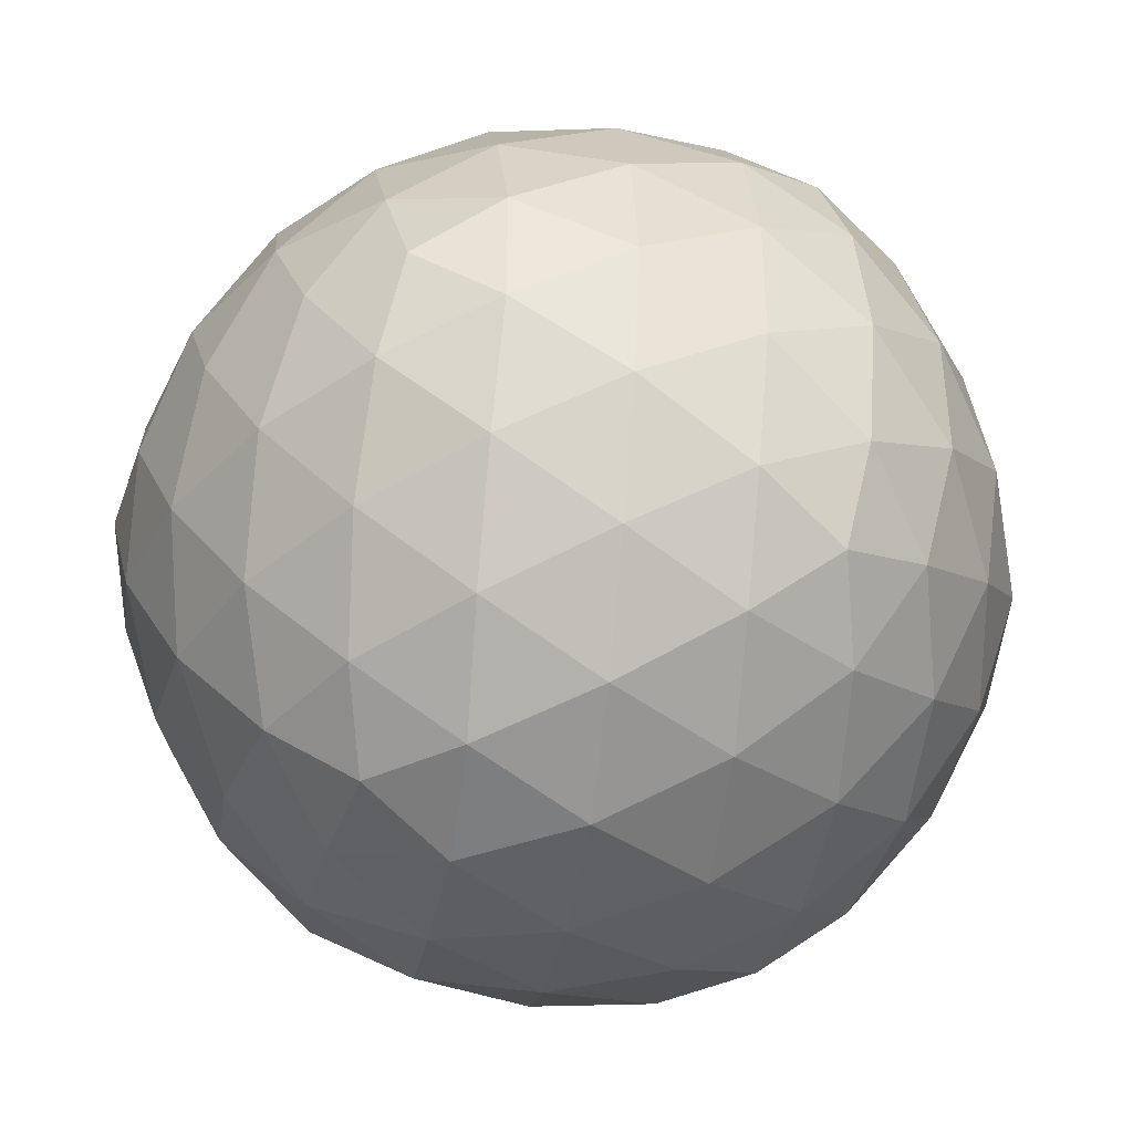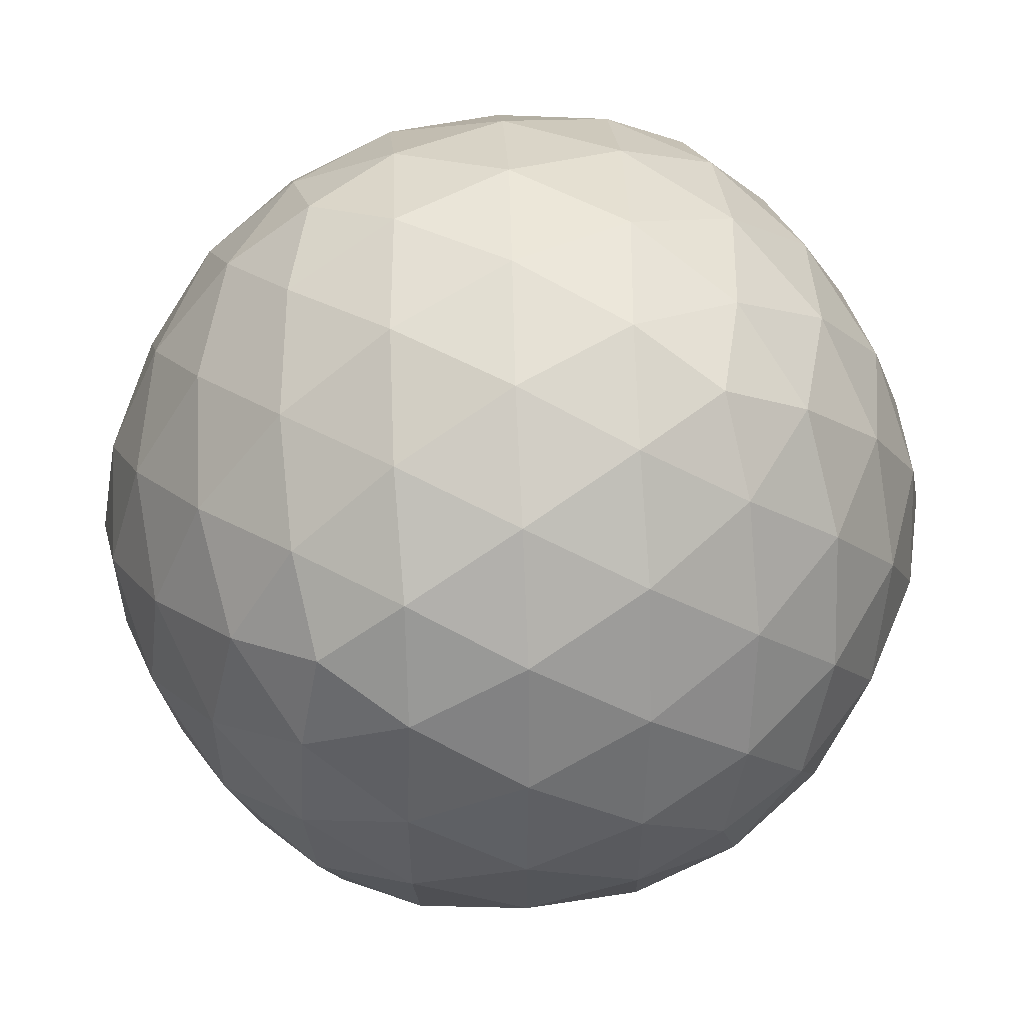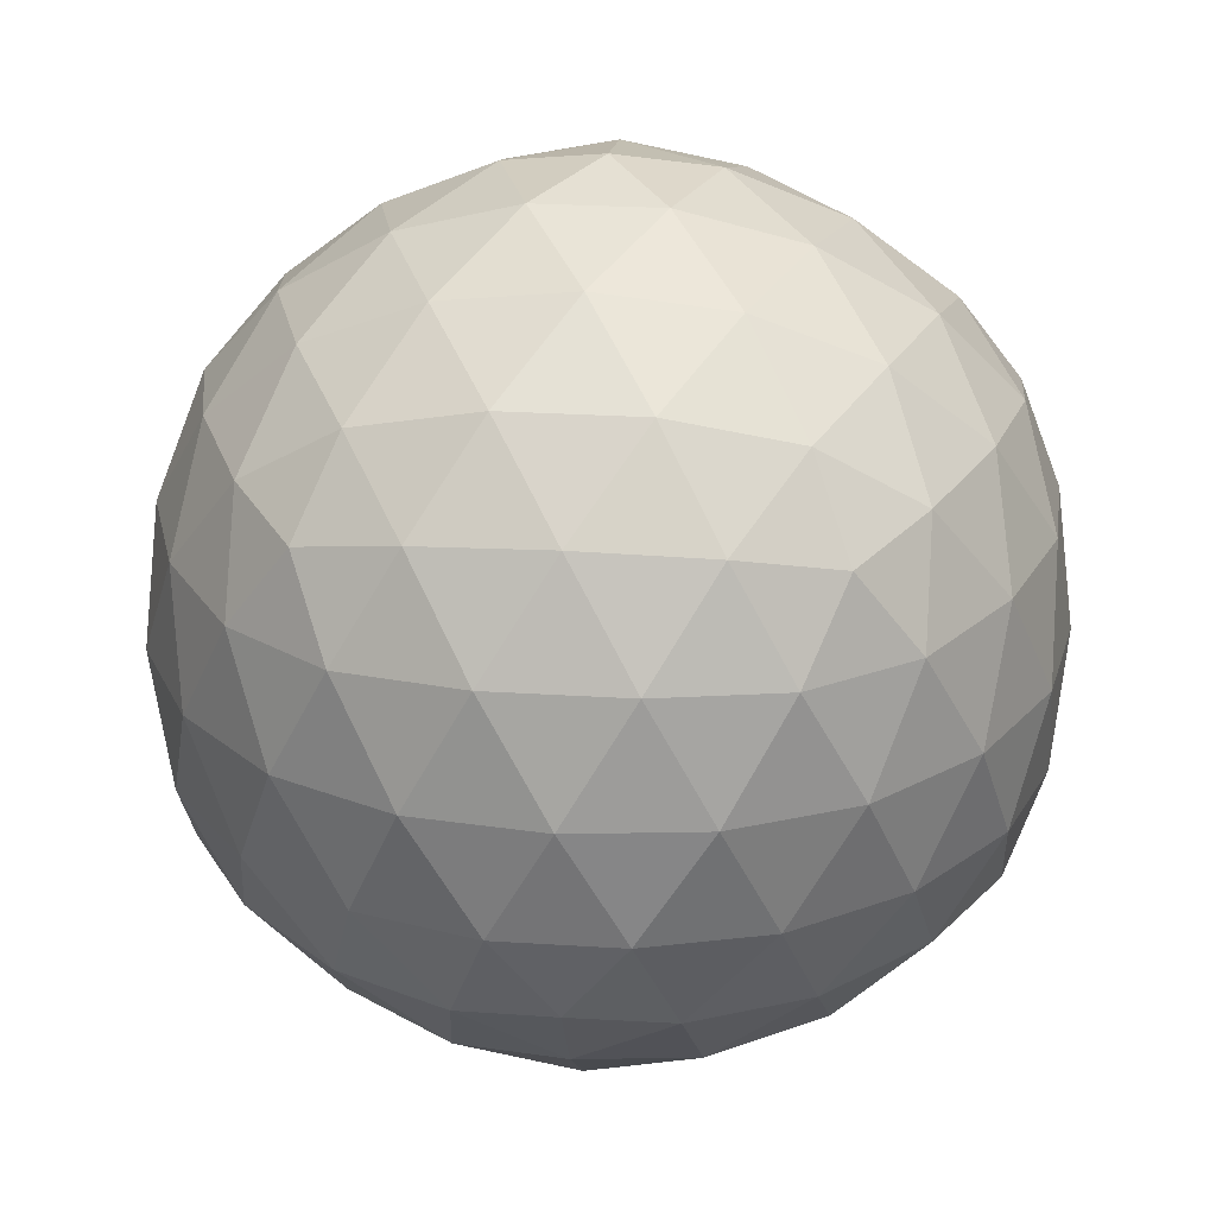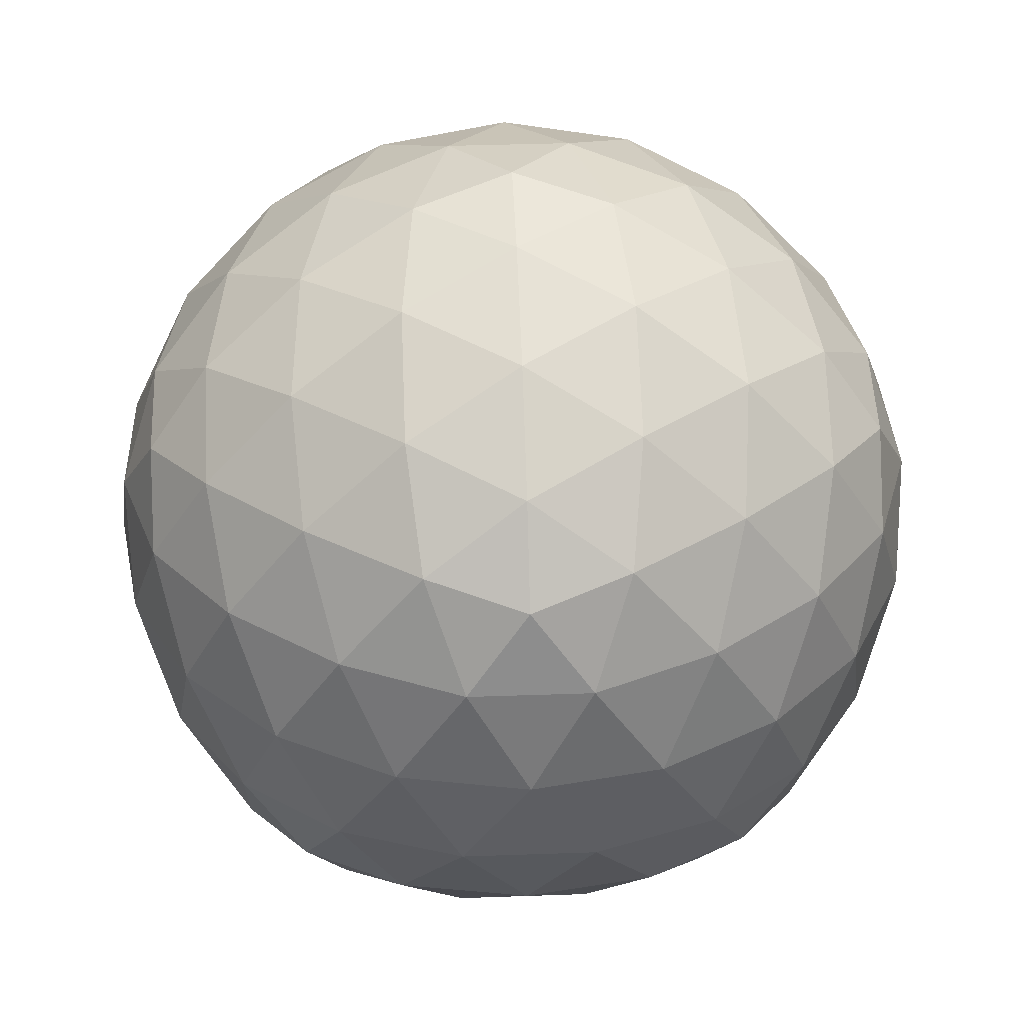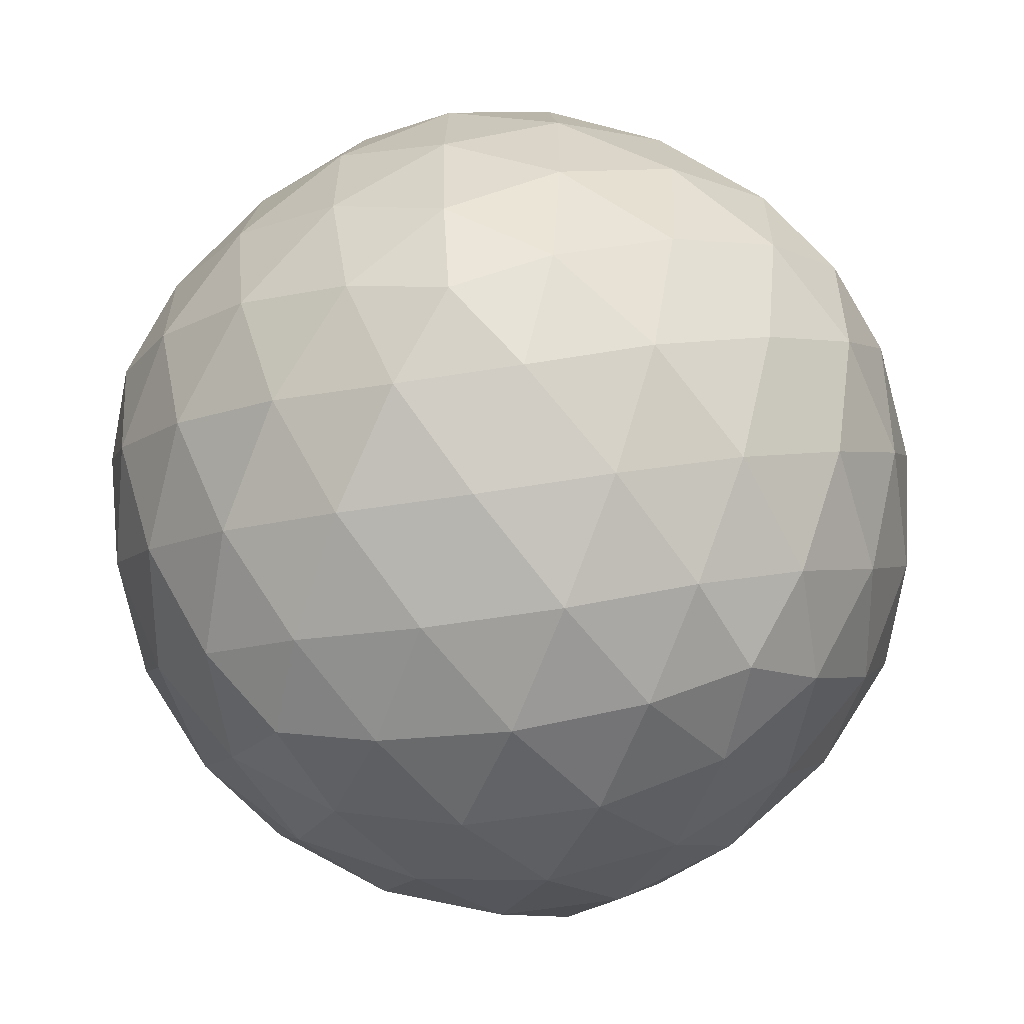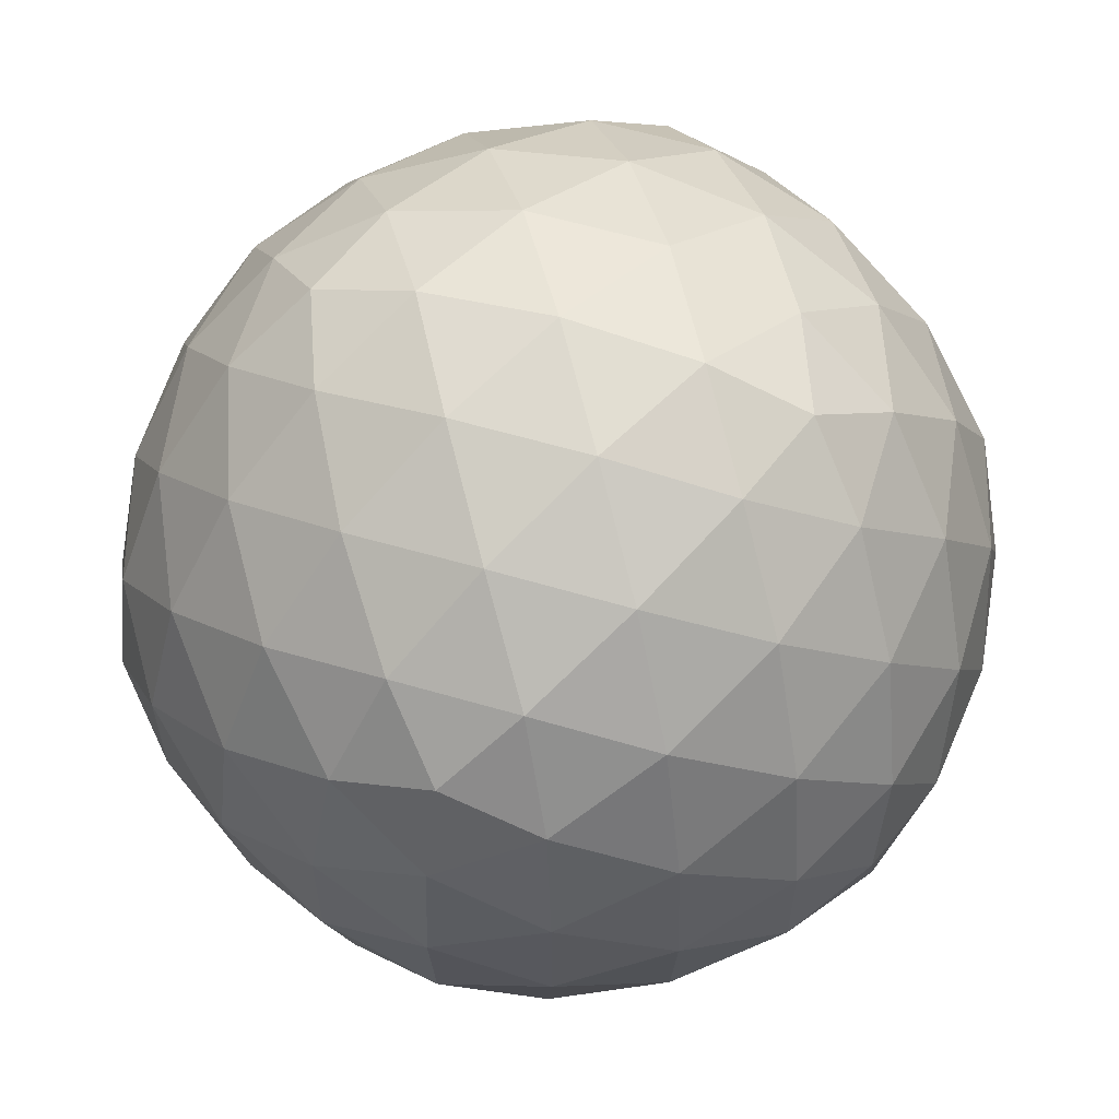
<metadata>
{"format":"obj","ext":"obj","renderer":"f3d","projection":"perspective","resolution":1024,"background":"white","views":[{"elev":-41.1,"azim":81.8,"up":"+Y"},{"elev":56.1,"azim":151.2,"up":"+Y"},{"elev":25.7,"azim":131.8,"up":"+Z"},{"elev":39.3,"azim":-128.5,"up":"+Z"},{"elev":-61.1,"azim":-49.1,"up":"+Y"},{"elev":60.7,"azim":-41.7,"up":"+Y"}]}
</metadata>
<code>
v -0.0001248 0.0001133 1
v 0.0738 0.2278 0.9555
v -0.1938 0.1408 0.9555
v -0.1937 -0.1406 0.9556
v 0.07387 -0.2275 0.9556
v 0.2392 0.0001351 0.9556
v 0.158 0.4871 0.8285
v 0.4367 0.5082 0.7068
v 0.2308 0.711 0.6413
v -0.05498 0.6679 0.7068
v -0.1361 0.4183 0.8691
v 0.3556 0.2586 0.8691
v -0.4144 0.301 0.8285
v -0.3485 0.5725 0.7068
v -0.6049 0.4394 0.6413
v -0.6522 0.1543 0.7068
v -0.4398 4.455e-05 0.8691
v -0.4143 -0.3009 0.8286
v -0.6522 -0.1543 0.7069
v -0.6048 -0.4394 0.6414
v -0.3483 -0.5725 0.7069
v -0.1359 -0.4181 0.8692
v 0.1582 -0.4869 0.8286
v -0.0548 -0.6678 0.707
v 0.231 -0.7109 0.6415
v 0.4368 -0.508 0.707
v 0.3557 -0.2583 0.8692
v 0.5119 0.0001521 0.8286
v 0.6182 -0.2583 0.707
v 0.7474 0.0001602 0.6415
v 0.6181 0.2586 0.7069
v 0.8942 0.0001548 0.4473
v 0.8214 -0.2275 0.4936
v 0.9412 -0.1406 0.2542
v 0.9411 0.1408 0.2542
v 0.8214 0.2278 0.4935
v 0.6702 -0.4869 0.5122
v 0.4704 -0.7109 0.4936
v 0.6567 -0.6678 0.2673
v 0.8381 -0.4181 0.2673
v 0.9263 -0.3009 0.0001173
v 0.788 -0.5725 0.004745
v 0.8442 -0.4394 -0.254
v 0.9239 -0.1543 -0.267
v 0.974 9.57e-05 -0.004535
v 0.9262 0.3011 4.875e-05
v 0.9239 0.1544 -0.2671
v 0.8441 0.4395 -0.2541
v 0.7879 0.5726 0.004615
v 0.838 0.4183 0.2672
v 0.6701 0.4871 0.512
v 0.6566 0.6679 0.2671
v 0.4702 0.711 0.4934
v 0.2761 0.8506 0.447
v 0.4245 0.8517 0.254
v 0.1568 0.9386 0.2539
v 0.03713 0.8517 0.4933
v 0.5723 0.788 -8.22e-05
v 0.6787 0.6671 -0.2541
v 0.4322 0.831 -0.2672
v 0.3008 0.9263 -0.004769
v -0.0001645 0.9739 -0.0001737
v 0.1386 0.9263 -0.2673
v -0.1571 0.9385 -0.2543
v -0.3011 0.9263 0.004449
v -0.1389 0.9263 0.267
v -0.2562 0.7879 0.5119
v -0.4324 0.8309 0.267
v -0.531 0.667 0.4933
v -0.7237 0.5256 0.4471
v -0.6789 0.667 0.254
v -0.8442 0.4394 0.254
v -0.7985 0.2987 0.4934
v -0.5726 0.7879 -0.000163
v -0.4247 0.8516 -0.2543
v -0.6568 0.6678 -0.2673
v -0.7881 0.5724 -0.004761
v -0.9263 0.3009 -9.522e-05
v -0.8381 0.4181 -0.2673
v -0.9412 0.1406 -0.2542
v -0.974 -4.98e-05 0.004564
v -0.9239 0.1543 0.2671
v -0.8286 -2.206e-05 0.512
v -0.9239 -0.1543 0.2671
v -0.7985 -0.2987 0.4935
v -0.7236 -0.5257 0.4472
v -0.8442 -0.4394 0.2541
v -0.6788 -0.6671 0.2541
v -0.5308 -0.6671 0.4935
v -0.9263 -0.301 -4.34e-05
v -0.9412 -0.1407 -0.2542
v -0.8381 -0.4183 -0.2672
v -0.788 -0.5725 -0.004654
v -0.5725 -0.788 -1.88e-06
v -0.6567 -0.6679 -0.2672
v -0.4246 -0.8517 -0.2541
v -0.3009 -0.9264 0.004652
v -0.4322 -0.831 0.2672
v -0.256 -0.788 0.5121
v -0.1387 -0.9263 0.2672
v 0.03736 -0.8517 0.4935
v 0.2764 -0.8505 0.4473
v 0.1571 -0.9386 0.2542
v 0.4247 -0.8516 0.2542
v 5.112e-05 -0.974 4.526e-05
v -0.157 -0.9386 -0.2541
v 0.1388 -0.9264 -0.2671
v 0.301 -0.9263 -0.00456
v 0.5725 -0.7879 9.596e-05
v 0.4323 -0.831 -0.2671
v 0.6788 -0.667 -0.254
v 0.7235 0.5257 -0.4472
v 0.7985 0.2987 -0.4934
v 0.6048 0.4394 -0.6414
v 0.5308 0.667 -0.4935
v 0.8286 2.14e-05 -0.512
v 0.7985 -0.2987 -0.4934
v 0.6522 -0.1543 -0.7068
v 0.6522 0.1543 -0.7069
v 0.4144 0.301 -0.8286
v 0.4399 -2.468e-05 -0.8691
v 0.1938 0.1407 -0.9556
v 0.136 0.4182 -0.8692
v 0.3483 0.5725 -0.707
v 0.256 0.7879 -0.5122
v 0.05479 0.6678 -0.707
v -0.03741 0.8516 -0.4936
v 0.7236 -0.5257 -0.4471
v 0.5309 -0.6671 -0.4934
v 0.6049 -0.4394 -0.6414
v 0.2561 -0.788 -0.512
v -0.03726 -0.8517 -0.4935
v 0.05489 -0.6679 -0.7069
v 0.3484 -0.5725 -0.7069
v 0.4144 -0.301 -0.8285
v 0.136 -0.4182 -0.8692
v 0.1938 -0.1407 -0.9555
v -0.2764 0.8505 -0.4473
v -0.231 0.7109 -0.6415
v -0.4704 0.7109 -0.4936
v -0.1582 0.4869 -0.8286
v -0.07385 0.2276 -0.9556
v -0.3556 0.2584 -0.8692
v -0.4368 0.5081 -0.707
v -0.6703 0.4869 -0.5122
v -0.6182 0.2584 -0.707
v -0.8215 0.2276 -0.4936
v -0.8943 -5.398e-05 -0.4473
v -0.7475 -5.427e-05 -0.6415
v -0.8214 -0.2277 -0.4935
v -0.5119 -5.31e-05 -0.8286
v -0.2392 -4.935e-05 -0.9556
v -0.3556 -0.2585 -0.8692
v -0.6181 -0.2585 -0.707
v -0.6702 -0.487 -0.5121
v -0.4368 -0.5082 -0.7069
v -0.4703 -0.711 -0.4935
v -0.2763 -0.8506 -0.4472
v -0.2309 -0.711 -0.6414
v -0.1581 -0.487 -0.8286
v -0.07383 -0.2277 -0.9556
v 0.0001377 -4.386e-05 -1
f 162 142 122
f 142 123 122
f 122 123 120
f 137 162 122
f 121 122 120
f 137 122 121
f 162 152 142
f 142 141 123
f 123 124 120
f 161 162 137
f 162 161 152
f 141 126 123
f 121 120 119
f 142 143 141
f 152 143 142
f 126 124 123
f 120 124 114
f 135 137 121
f 119 120 114
f 161 137 136
f 121 119 118
f 136 137 135
f 135 121 118
f 141 139 126
f 161 153 152
f 143 144 141
f 126 125 124
f 152 151 143
f 124 115 114
f 141 144 139
f 119 114 113
f 124 125 115
f 152 153 151
f 160 161 136
f 139 127 126
f 161 160 153
f 126 127 125
f 118 119 116
f 114 115 112
f 146 144 143
f 151 146 143
f 113 114 112
f 130 135 118
f 136 135 134
f 116 119 113
f 134 135 130
f 144 140 139
f 139 138 127
f 115 125 60
f 160 136 133
f 153 154 151
f 117 118 116
f 130 118 117
f 112 115 59
f 136 134 133
f 139 140 138
f 125 127 63
f 160 156 153
f 113 112 48
f 146 145 144
f 151 149 146
f 144 145 140
f 116 113 47
f 115 60 59
f 125 63 60
f 156 154 153
f 151 154 149
f 112 59 48
f 127 138 64
f 134 130 129
f 113 48 47
f 159 160 133
f 128 130 117
f 127 64 63
f 160 159 156
f 117 116 44
f 146 147 145
f 149 147 146
f 138 140 75
f 133 134 131
f 116 47 44
f 129 130 128
f 138 75 64
f 131 134 129
f 140 145 76
f 59 60 58
f 63 61 60
f 154 150 149
f 156 155 154
f 59 49 48
f 128 117 43
f 140 76 75
f 159 133 132
f 117 44 43
f 47 48 46
f 132 133 131
f 149 148 147
f 63 64 62
f 159 157 156
f 145 147 79
f 60 61 58
f 154 155 150
f 59 58 49
f 129 128 111
f 149 150 148
f 47 45 44
f 145 79 76
f 63 62 61
f 156 157 155
f 48 49 46
f 75 65 64
f 111 128 43
f 131 129 110
f 158 159 132
f 47 46 45
f 159 158 157
f 64 65 62
f 147 148 80
f 129 111 110
f 43 44 41
f 75 76 74
f 147 80 79
f 132 131 107
f 44 45 41
f 148 150 91
f 75 74 65
f 58 61 55
f 150 155 92
f 131 110 107
f 58 52 49
f 79 77 76
f 111 43 42
f 61 62 56
f 155 157 95
f 49 50 46
f 158 132 106
f 148 91 80
f 157 158 96
f 76 77 74
f 42 43 41
f 150 92 91
f 45 46 35
f 132 107 106
f 65 66 62
f 58 55 52
f 61 56 55
f 155 95 92
f 110 111 109
f 52 50 49
f 79 80 78
f 157 96 95
f 158 106 96
f 46 50 35
f 62 66 56
f 41 45 34
f 109 111 42
f 79 78 77
f 74 68 65
f 110 108 107
f 45 35 34
f 91 81 80
f 68 66 65
f 110 109 108
f 42 41 40
f 74 77 71
f 80 81 78
f 106 107 105
f 91 92 90
f 55 56 54
f 55 53 52
f 40 41 34
f 95 93 92
f 74 71 68
f 52 51 50
f 106 97 96
f 95 96 94
f 107 108 105
f 66 57 56
f 91 90 81
f 50 36 35
f 77 78 72
f 109 42 39
f 55 54 53
f 34 35 32
f 56 57 54
f 92 93 90
f 52 53 51
f 106 105 97
f 77 72 71
f 42 40 39
f 95 94 93
f 68 67 66
f 50 51 36
f 96 97 94
f 108 109 104
f 35 36 32
f 81 82 78
f 66 67 57
f 40 34 33
f 104 109 39
f 78 82 72
f 71 69 68
f 33 34 32
f 105 108 103
f 53 54 9
f 90 84 81
f 54 57 9
f 68 69 67
f 71 72 70
f 108 104 103
f 90 93 87
f 51 53 8
f 105 100 97
f 39 40 37
f 84 82 81
f 32 36 30
f 71 70 69
f 93 94 88
f 36 51 31
f 97 98 94
f 37 40 33
f 53 9 8
f 105 103 100
f 33 32 30
f 57 67 10
f 90 87 84
f 82 73 72
f 57 10 9
f 104 39 38
f 72 73 70
f 93 88 87
f 31 51 8
f 36 31 30
f 100 98 97
f 94 98 88
f 38 39 37
f 67 69 14
f 103 104 102
f 69 70 15
f 84 83 82
f 67 14 10
f 102 104 38
f 33 30 29
f 37 33 29
f 82 83 73
f 8 9 7
f 103 101 100
f 70 73 15
f 9 10 7
f 87 85 84
f 69 15 14
f 103 102 101
f 87 88 86
f 30 31 28
f 12 31 8
f 100 99 98
f 98 89 88
f 84 85 83
f 38 37 26
f 29 30 28
f 37 29 26
f 87 86 85
f 12 8 7
f 100 101 99
f 102 38 25
f 14 11 10
f 88 89 86
f 73 16 15
f 73 83 16
f 28 31 12
f 10 11 7
f 98 99 89
f 101 102 25
f 38 26 25
f 14 15 13
f 83 85 19
f 14 13 11
f 15 16 13
f 85 86 20
f 29 28 27
f 29 27 26
f 86 89 20
f 83 19 16
f 99 101 24
f 12 7 2
f 101 25 24
f 7 11 2
f 28 12 6
f 89 99 21
f 85 20 19
f 25 26 23
f 89 21 20
f 27 28 6
f 99 24 21
f 26 27 23
f 6 12 2
f 24 25 23
f 16 17 13
f 11 13 3
f 19 17 16
f 11 3 2
f 19 20 18
f 13 17 3
f 20 21 18
f 24 22 21
f 27 6 5
f 23 27 5
f 19 18 17
f 24 23 22
f 6 2 1
f 2 3 1
f 21 22 18
f 22 23 5
f 5 6 1
f 17 4 3
f 17 18 4
f 3 4 1
f 18 22 4
f 22 5 4
f 4 5 1

</code>
